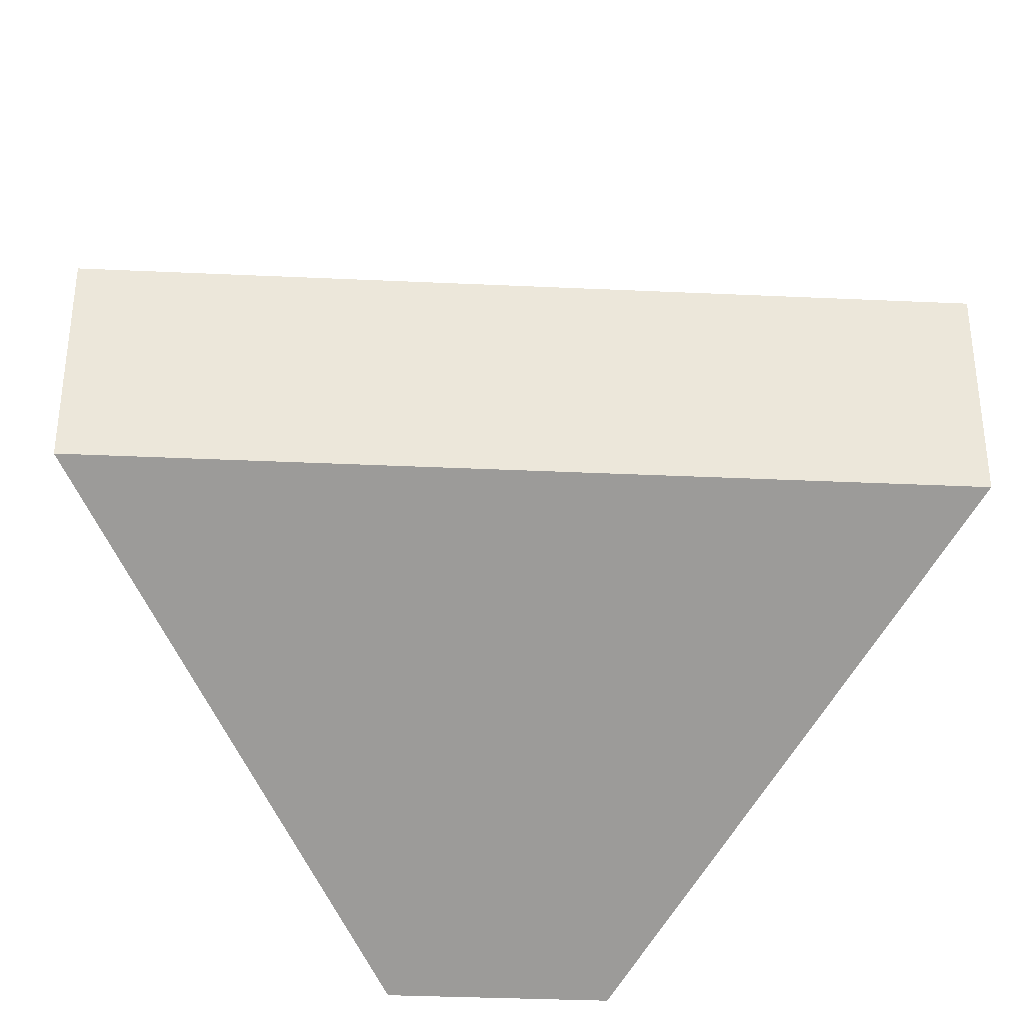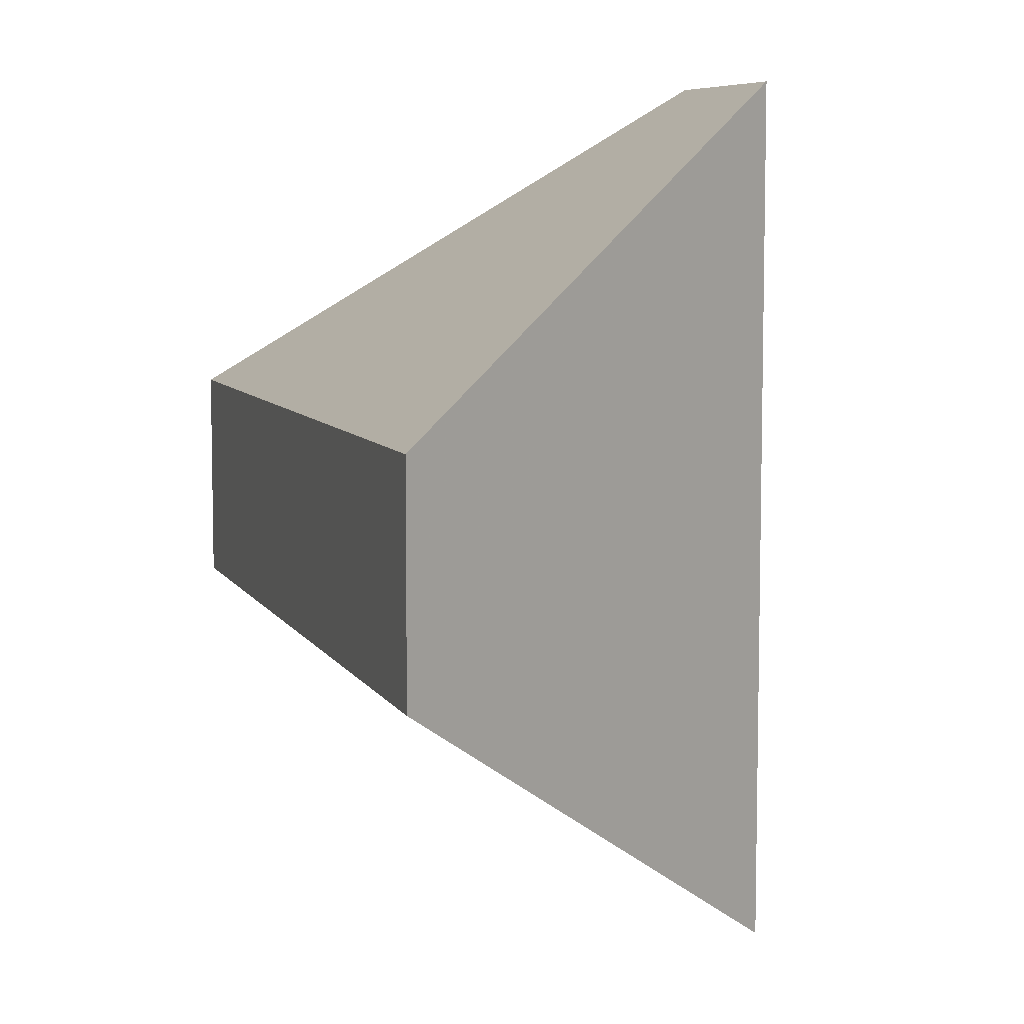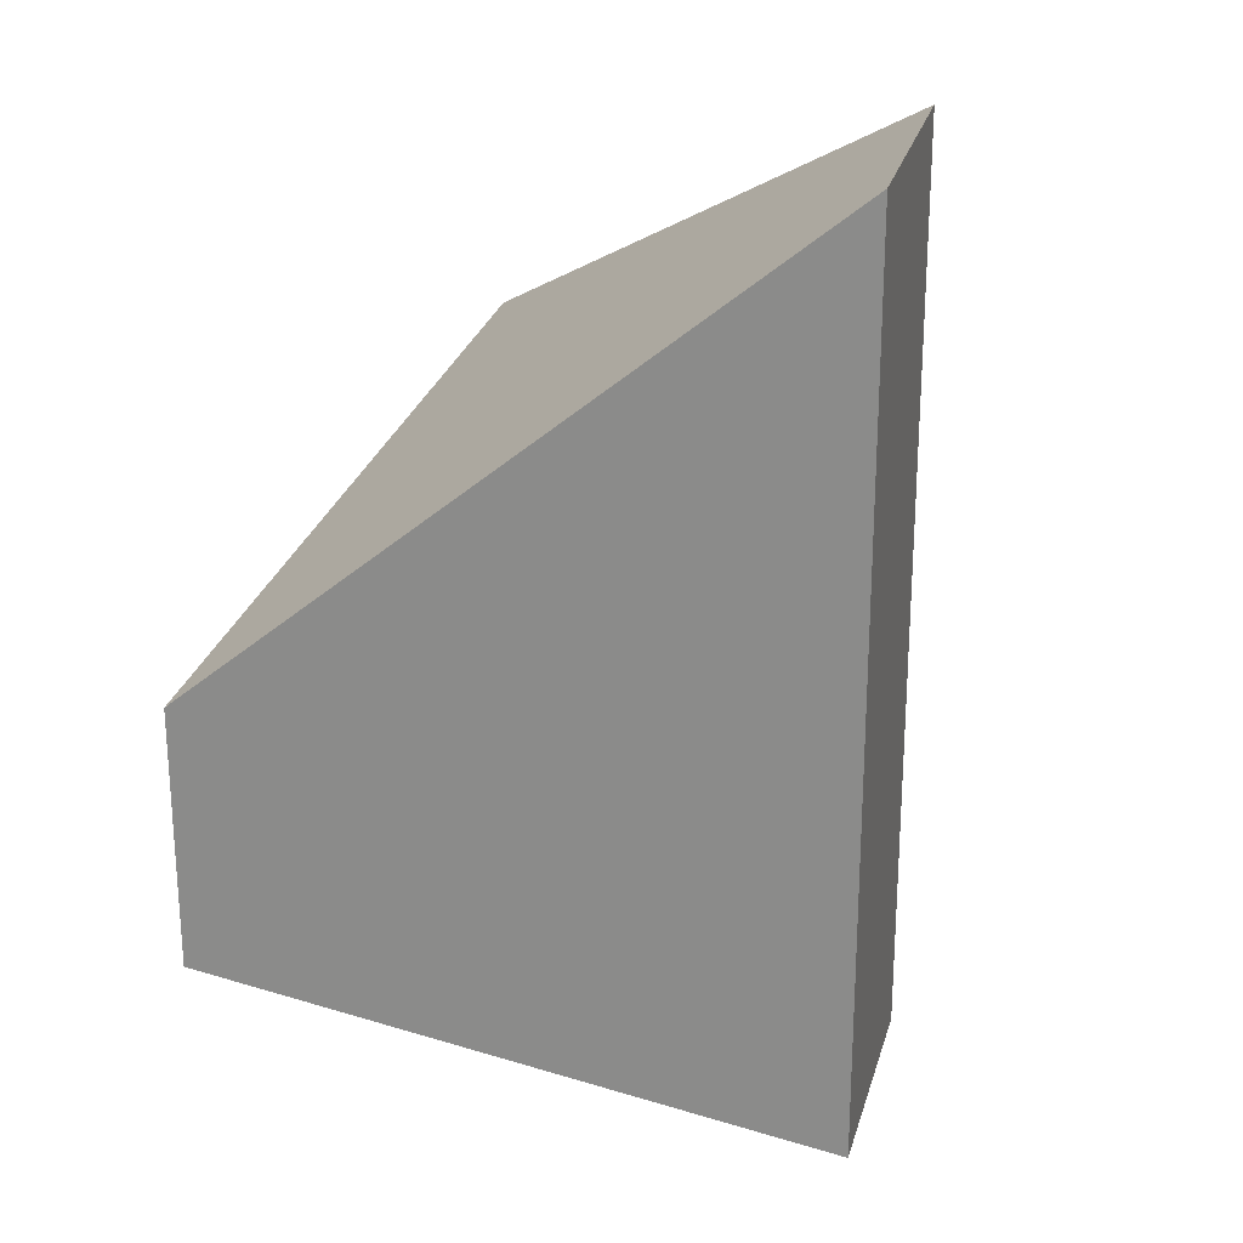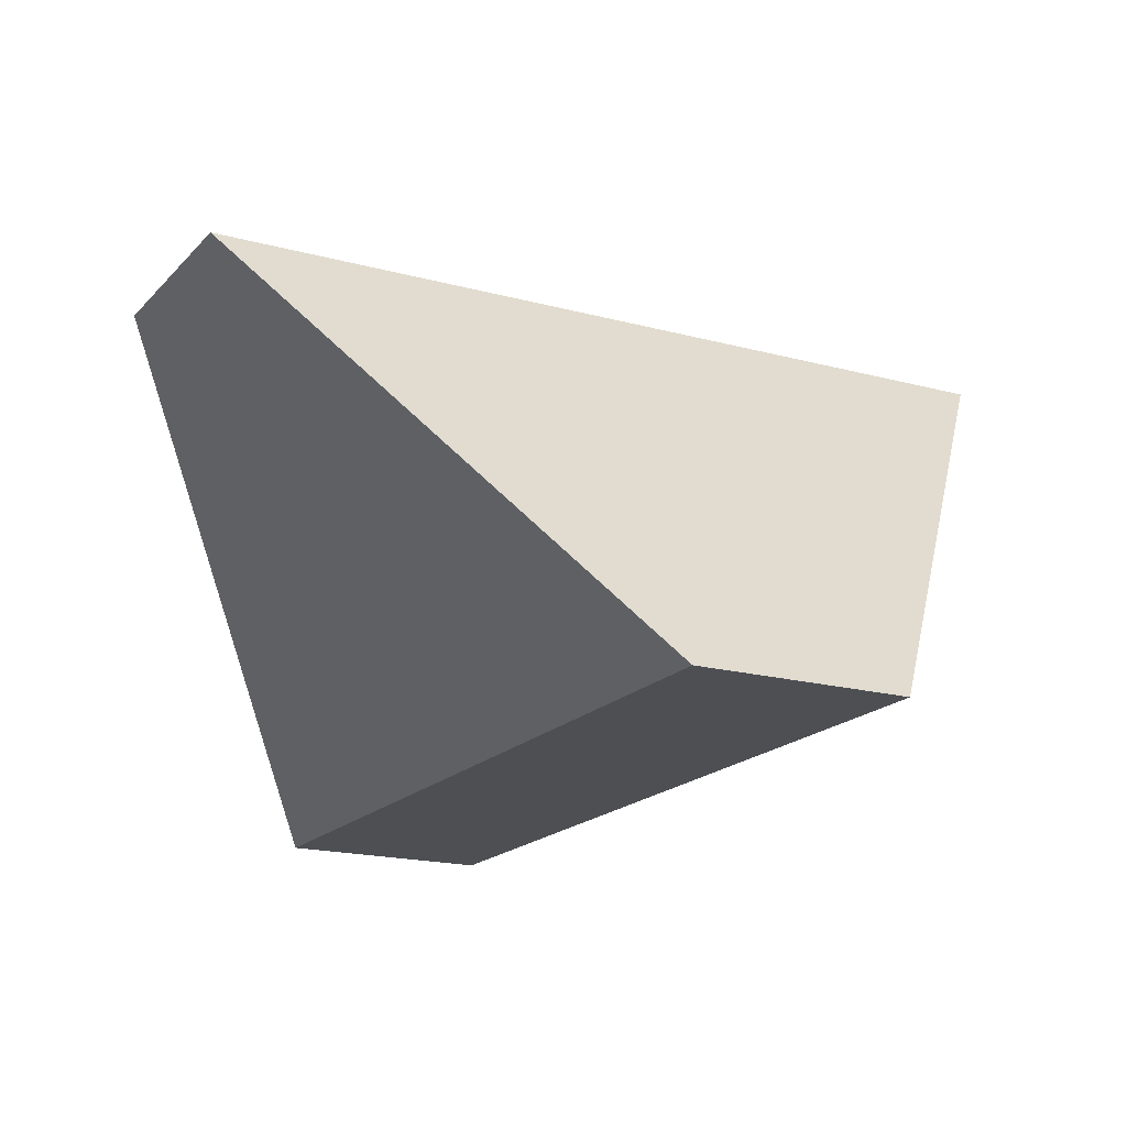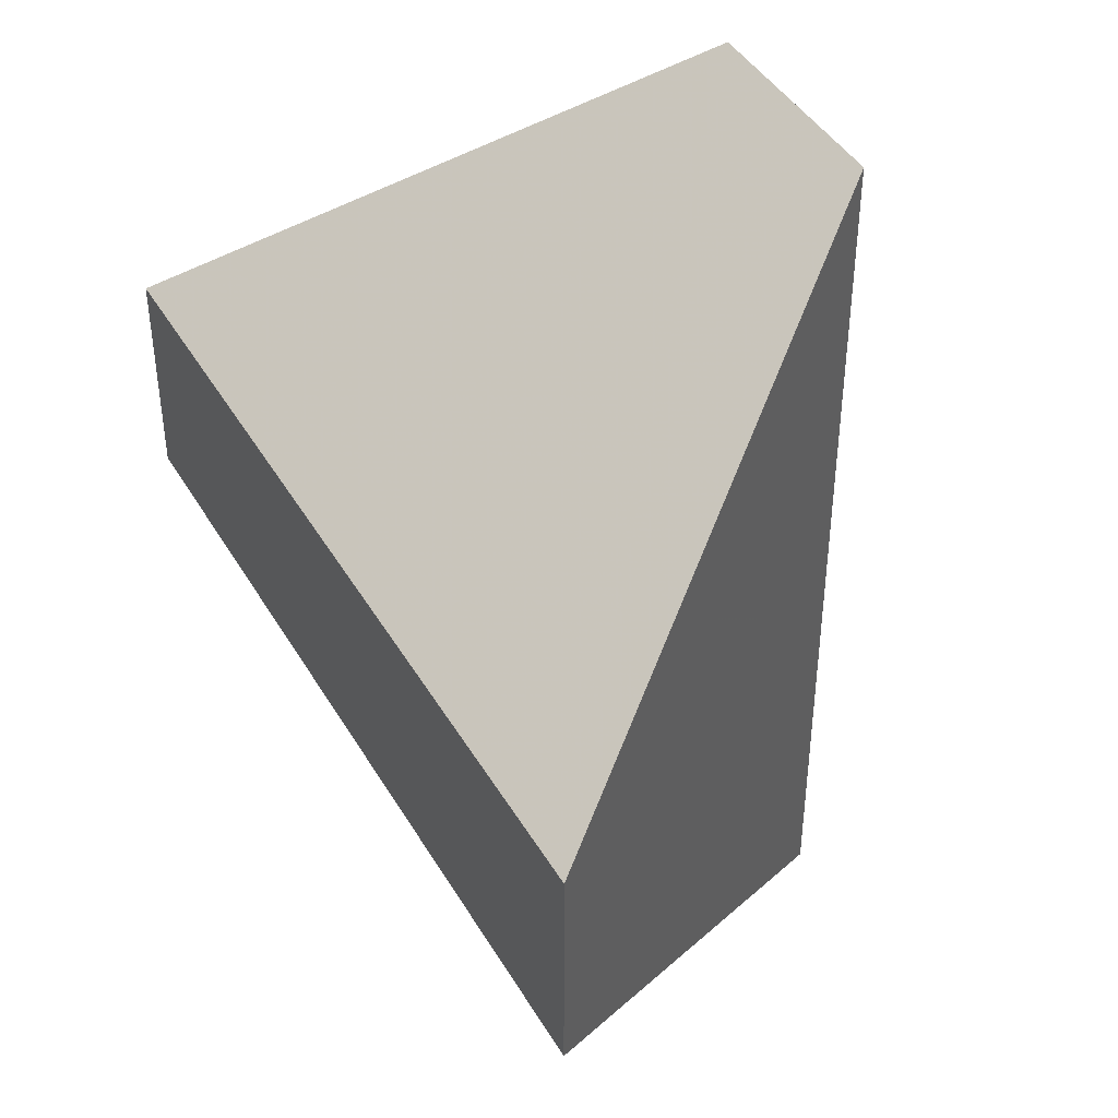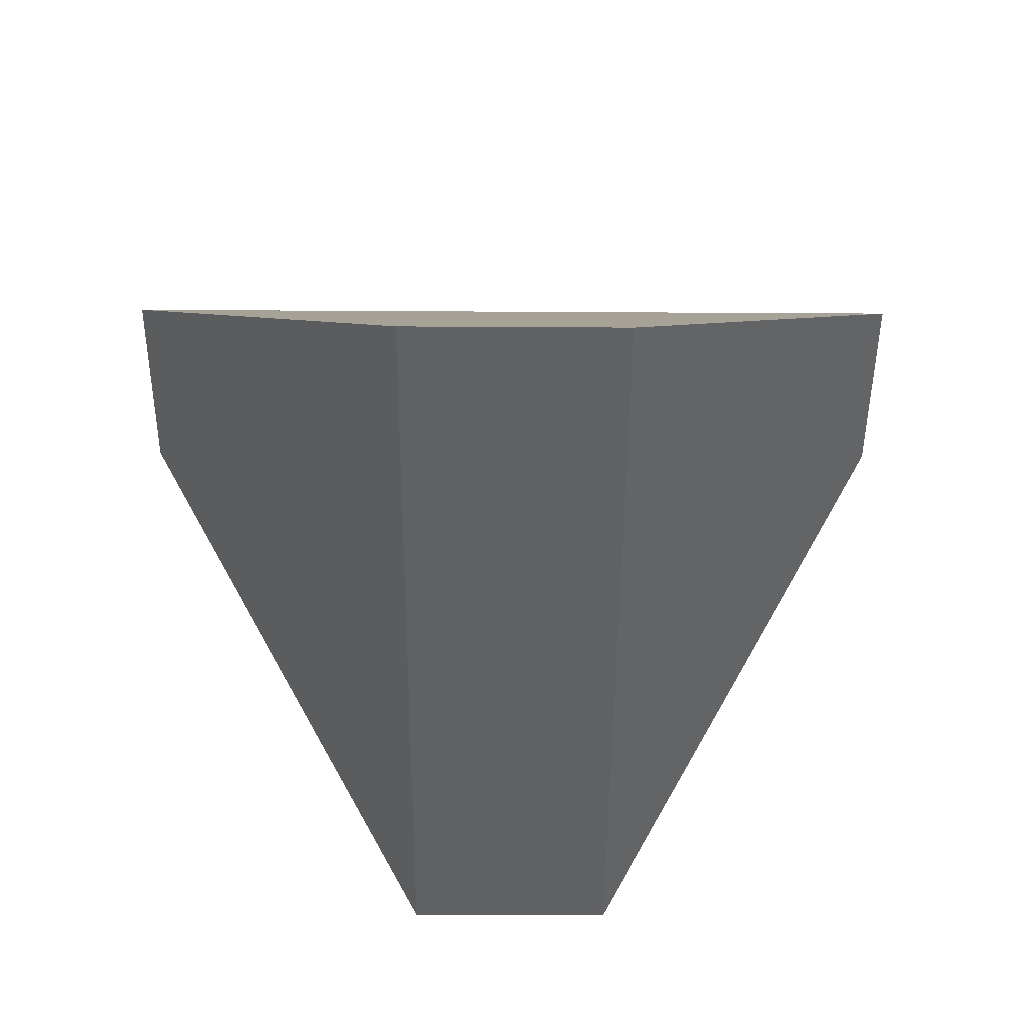
<metadata>
{"format":"obj","ext":"obj","renderer":"f3d","projection":"perspective","resolution":1024,"background":"white","views":[{"elev":-34.4,"azim":176.5,"up":"+Z"},{"elev":7.3,"azim":-107.5,"up":"+Z"},{"elev":26.2,"azim":-75.7,"up":"+Z"},{"elev":-17.9,"azim":151.9,"up":"+Y"},{"elev":42.8,"azim":-118.3,"up":"+Z"},{"elev":-48.2,"azim":179.6,"up":"+Y"}]}
</metadata>
<code>
v -0.353 0.1142 -0.03622
v -0.353 0.1142 0.04068
v -0.4662 -0.04577 0.1537
v -0.466 -0.04577 -0.1494
v -0.5429 -0.04577 -0.1495
v -0.6561 0.1142 -0.0364
v -0.5431 -0.04577 0.1537
v -0.6562 0.1142 0.0405
f 1 2 3
f 1 3 4
f 4 5 6
f 4 6 1
f 6 5 7
f 6 7 8
f 8 7 3
f 8 3 2
f 1 6 8
f 1 8 2
f 7 5 4
f 7 4 3

</code>
